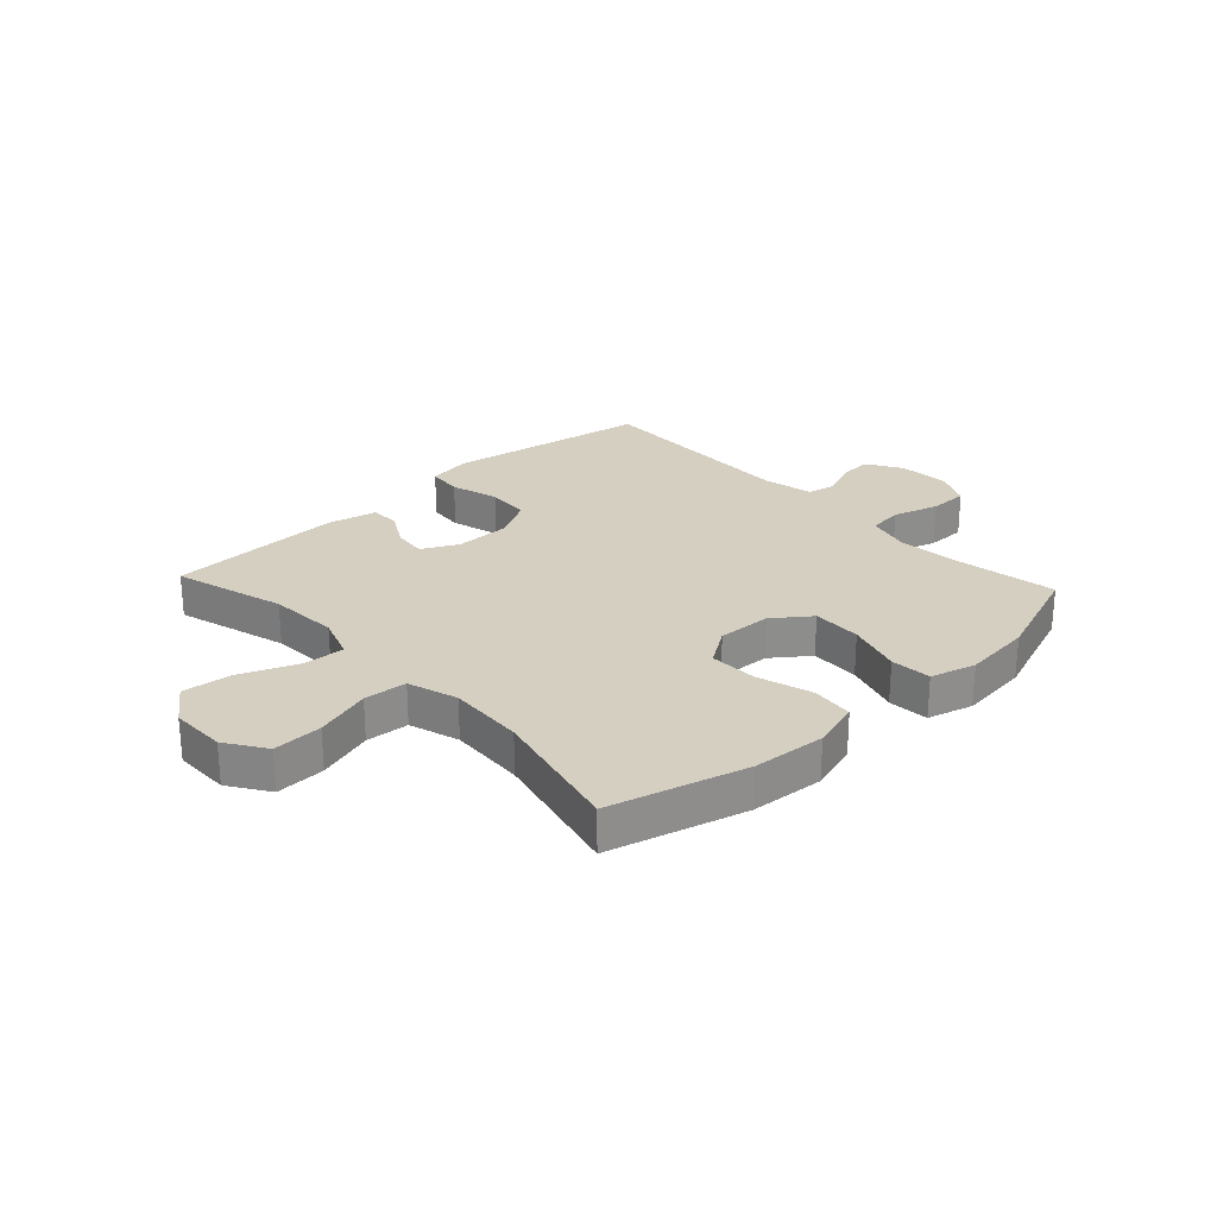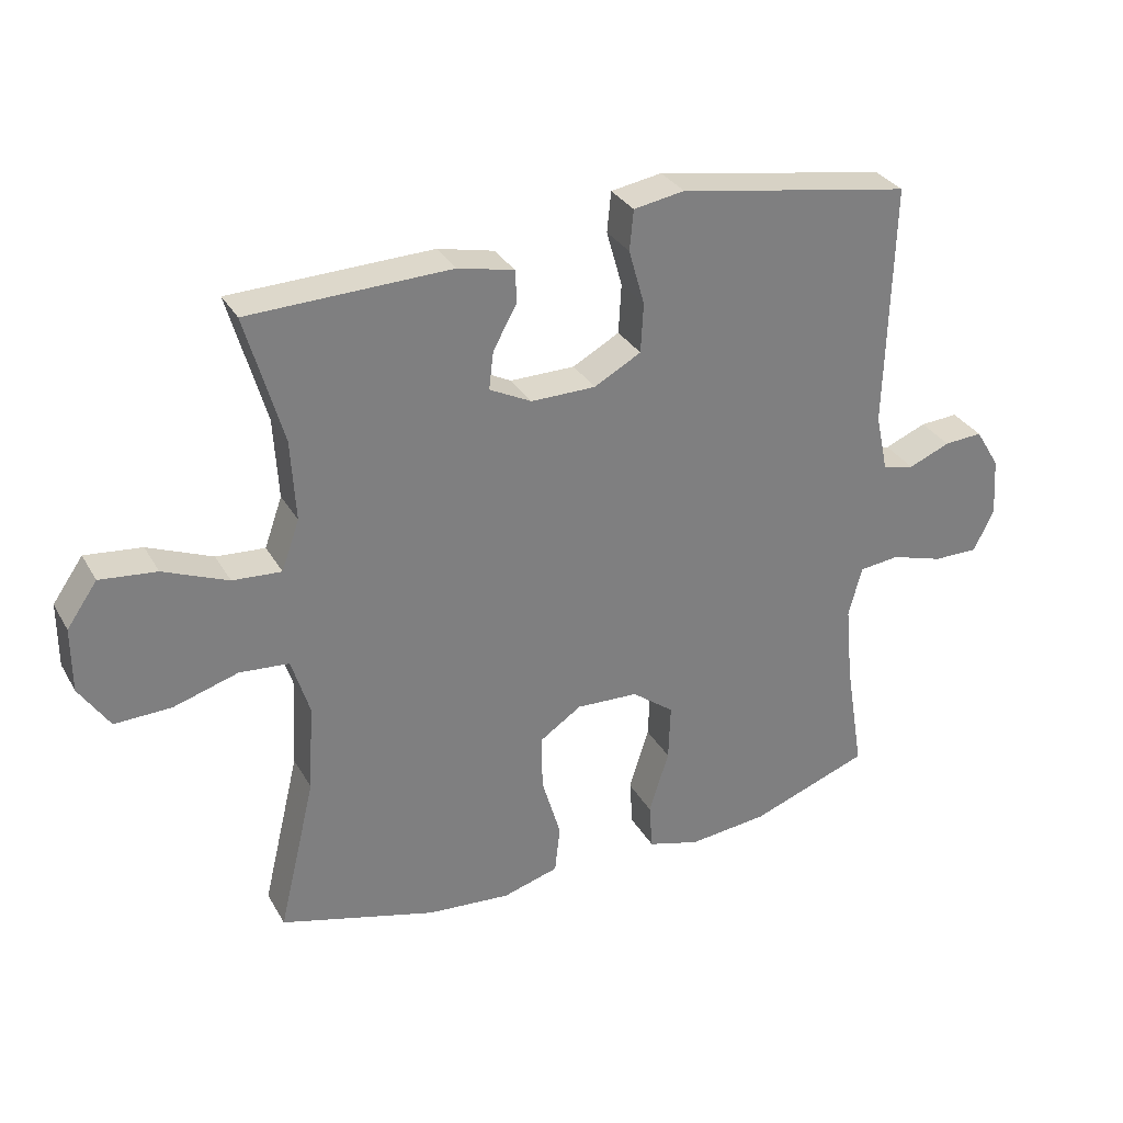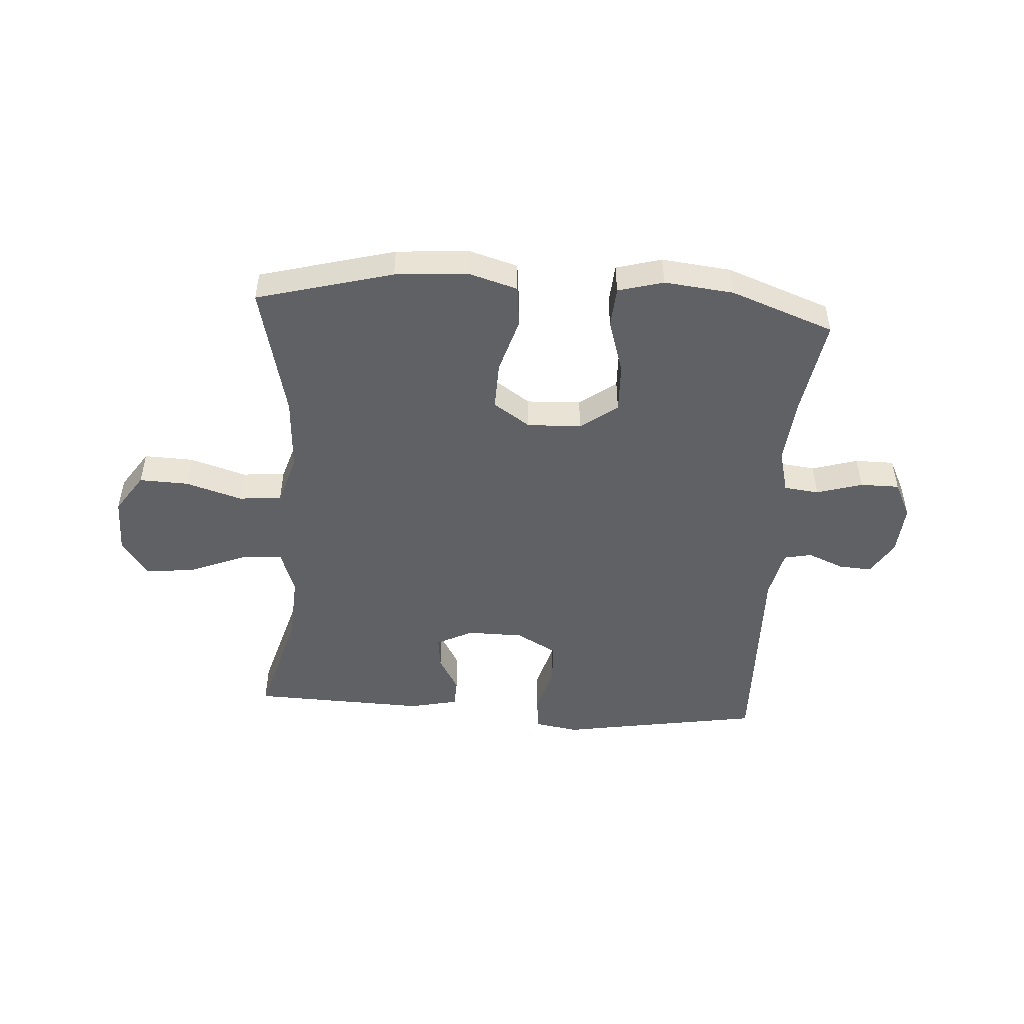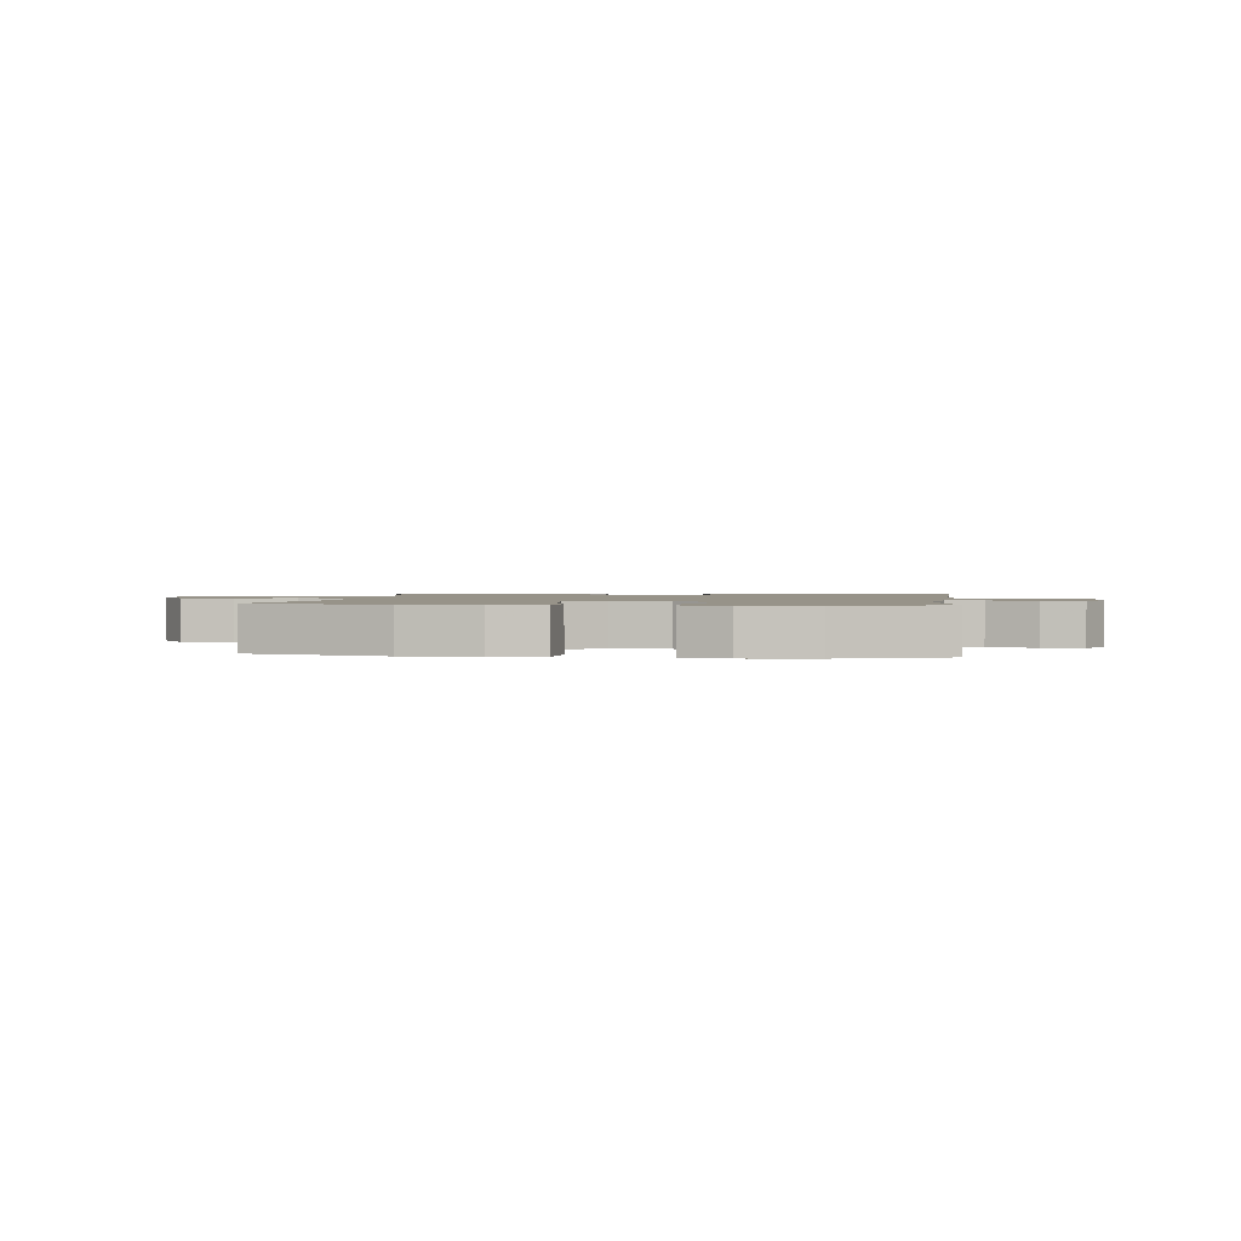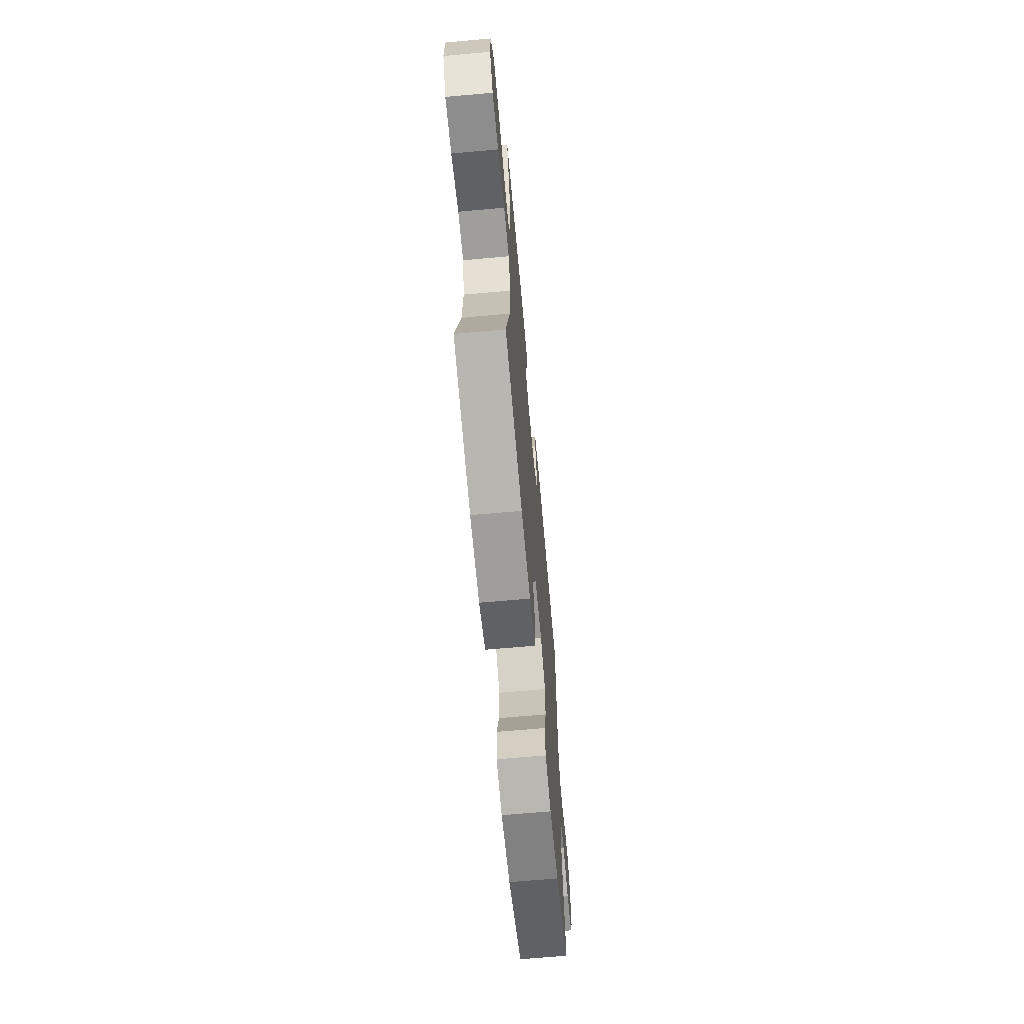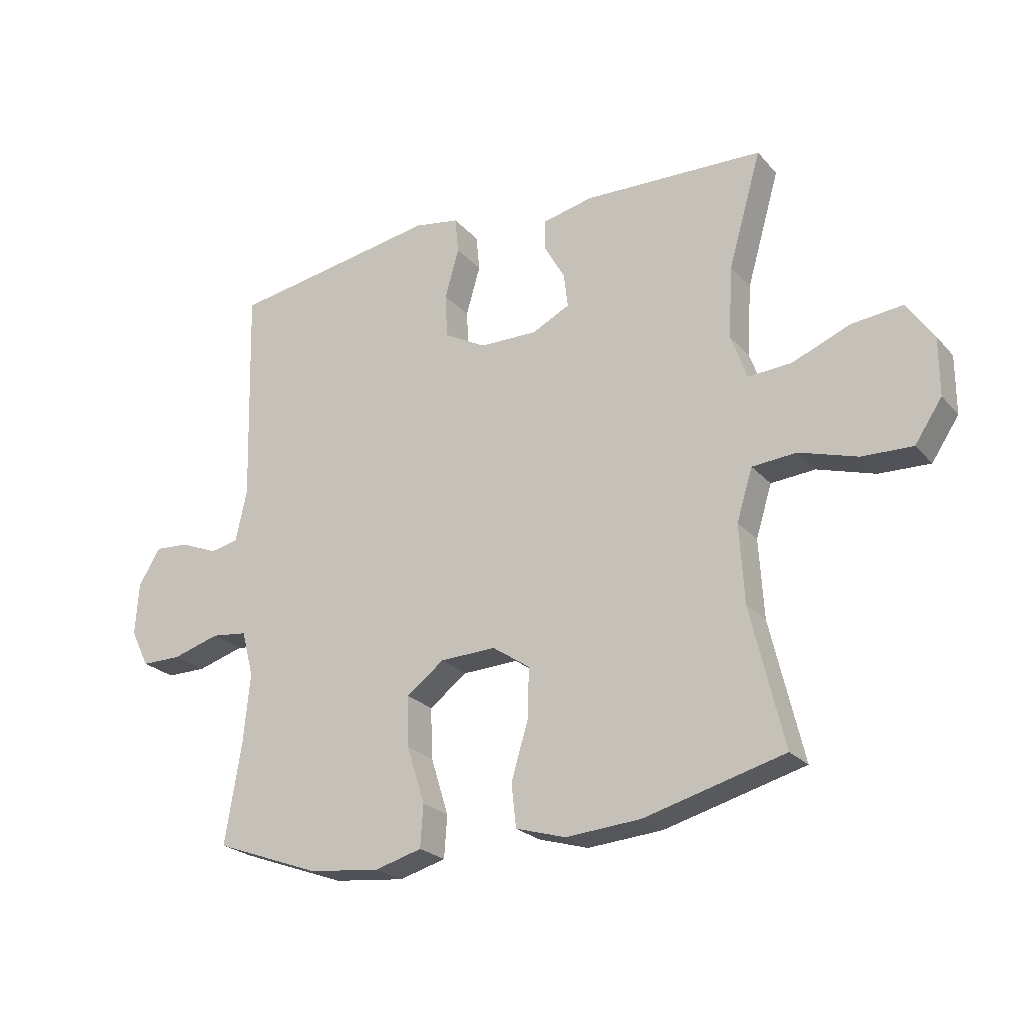
<metadata>
{"format":"obj","ext":"obj","renderer":"f3d","projection":"perspective","resolution":1024,"background":"white","views":[{"elev":25.9,"azim":137.1,"up":"+Y"},{"elev":31.2,"azim":154.8,"up":"+Z"},{"elev":-48.7,"azim":176.1,"up":"+Y"},{"elev":1.5,"azim":-172.8,"up":"+Y"},{"elev":-66.6,"azim":95.2,"up":"+Z"},{"elev":-23.6,"azim":30.3,"up":"+Z"}]}
</metadata>
<code>
v -0.5 0.07 -0.5
v -0.472 0.07 -0.328
v -0.461 0.07 -0.212
v -0.481 0.07 -0.135
v -0.542 0.07 -0.128
v -0.622 0.07 -0.152
v -0.69 0.07 -0.152
v -0.721 0.07 -0.089
v -0.715 0.07 0
v -0.678 0.07 0.061
v -0.62 0.07 0.057
v -0.557 0.07 0.031
v -0.509 0.07 0.041
v -0.49 0.07 0.129
v -0.5 0.07 0.5
v -0.262 0.07 0.54
v -0.146 0.07 0.56
v -0.069 0.07 0.547
v -0.063 0.07 0.486
v -0.087 0.07 0.402
v -0.083 0.07 0.327
v -0.012 0.07 0.288
v 0.086 0.07 0.287
v 0.15 0.07 0.319
v 0.143 0.07 0.377
v 0.107 0.07 0.441
v 0.109 0.07 0.491
v 0.194 0.07 0.51
v 0.5 0.07 0.5
v 0.444 0.07 0.305
v 0.437 0.07 0.183
v 0.464 0.07 0.107
v 0.538 0.07 0.112
v 0.636 0.07 0.152
v 0.722 0.07 0.161
v 0.768 0.07 0.095
v 0.768 0.07 -0.003
v 0.722 0.07 -0.072
v 0.636 0.07 -0.069
v 0.538 0.07 -0.039
v 0.463 0.07 -0.045
v 0.436 0.07 -0.132
v 0.444 0.07 -0.265
v 0.5 0.07 -0.5
v 0.263 0.07 -0.564
v 0.136 0.07 -0.574
v 0.051 0.07 -0.549
v 0.043 0.07 -0.476
v 0.072 0.07 -0.379
v 0.074 0.07 -0.295
v 0.01 0.07 -0.252
v -0.084 0.07 -0.256
v -0.148 0.07 -0.304
v -0.145 0.07 -0.39
v -0.115 0.07 -0.486
v -0.12 0.07 -0.557
v -0.199 0.07 -0.579
v -0.32 0.07 -0.566
v -0.5 0 -0.5
v -0.472 0 -0.328
v -0.461 0 -0.212
v -0.481 0 -0.135
v -0.542 0 -0.128
v -0.622 0 -0.152
v -0.69 0 -0.152
v -0.721 0 -0.089
v -0.715 0 0
v -0.678 0 0.061
v -0.62 0 0.057
v -0.557 0 0.031
v -0.509 0 0.041
v -0.49 0 0.129
v -0.5 0 0.5
v -0.262 0 0.54
v -0.146 0 0.56
v -0.069 0 0.547
v -0.063 0 0.486
v -0.087 0 0.402
v -0.083 0 0.327
v -0.012 0 0.288
v 0.086 0 0.287
v 0.15 0 0.319
v 0.143 0 0.377
v 0.107 0 0.441
v 0.109 0 0.491
v 0.194 0 0.51
v 0.5 0 0.5
v 0.444 0 0.305
v 0.437 0 0.183
v 0.464 0 0.107
v 0.538 0 0.112
v 0.636 0 0.152
v 0.722 0 0.161
v 0.768 0 0.095
v 0.768 0 -0.003
v 0.722 0 -0.072
v 0.636 0 -0.069
v 0.538 0 -0.039
v 0.463 0 -0.045
v 0.436 0 -0.132
v 0.444 0 -0.265
v 0.5 0 -0.5
v 0.263 0 -0.564
v 0.136 0 -0.574
v 0.051 0 -0.549
v 0.043 0 -0.476
v 0.072 0 -0.379
v 0.074 0 -0.295
v 0.01 0 -0.252
v -0.084 0 -0.256
v -0.148 0 -0.304
v -0.145 0 -0.39
v -0.115 0 -0.486
v -0.12 0 -0.557
v -0.199 0 -0.579
v -0.32 0 -0.566
f 58 1 2
f 57 58 2
f 56 57 2
f 55 56 2
f 54 55 2
f 53 54 2 3
f 52 53 3 4
f 51 52 4
f 47 48 49
f 46 47 49
f 45 46 49
f 44 45 49
f 43 44 49
f 42 43 49 50
f 41 42 50 51
f 38 39 40
f 37 38 40
f 36 37 40
f 35 36 40
f 34 35 40
f 33 34 40
f 32 33 40 41
f 41 51 4
f 32 41 4
f 31 32 4
f 28 29 30
f 27 28 30
f 26 27 30
f 25 26 30
f 24 25 30 31
f 18 19 20
f 17 18 20
f 16 17 20
f 16 20 21
f 15 16 21
f 14 15 21
f 13 14 21 22
f 10 11 12
f 9 10 12
f 8 9 12
f 7 8 12
f 6 7 12
f 5 6 12
f 5 12 13
f 31 4 5
f 24 31 5
f 23 24 5
f 5 13 22 23
f 60 59 116
f 60 116 115
f 60 115 114
f 60 114 113
f 60 113 112
f 61 60 112 111
f 62 61 111 110
f 62 110 109
f 107 106 105
f 107 105 104
f 107 104 103
f 107 103 102
f 107 102 101
f 108 107 101 100
f 109 108 100 99
f 98 97 96
f 98 96 95
f 98 95 94
f 98 94 93
f 98 93 92
f 98 92 91
f 99 98 91 90
f 62 109 99
f 62 99 90
f 62 90 89
f 88 87 86
f 88 86 85
f 88 85 84
f 88 84 83
f 89 88 83 82
f 78 77 76
f 78 76 75
f 78 75 74
f 79 78 74
f 79 74 73
f 79 73 72
f 80 79 72 71
f 70 69 68
f 70 68 67
f 70 67 66
f 70 66 65
f 70 65 64
f 70 64 63
f 71 70 63
f 63 62 89
f 63 89 82
f 63 82 81
f 81 80 71 63
f 1 59 60 2
f 2 60 61 3
f 3 61 62 4
f 4 62 63 5
f 5 63 64 6
f 6 64 65 7
f 7 65 66 8
f 8 66 67 9
f 9 67 68 10
f 10 68 69 11
f 11 69 70 12
f 12 70 71 13
f 13 71 72 14
f 14 72 73 15
f 15 73 74 16
f 16 74 75 17
f 17 75 76 18
f 18 76 77 19
f 19 77 78 20
f 20 78 79 21
f 21 79 80 22
f 22 80 81 23
f 23 81 82 24
f 24 82 83 25
f 25 83 84 26
f 26 84 85 27
f 27 85 86 28
f 28 86 87 29
f 29 87 88 30
f 30 88 89 31
f 31 89 90 32
f 32 90 91 33
f 33 91 92 34
f 34 92 93 35
f 35 93 94 36
f 36 94 95 37
f 37 95 96 38
f 38 96 97 39
f 39 97 98 40
f 40 98 99 41
f 41 99 100 42
f 42 100 101 43
f 43 101 102 44
f 44 102 103 45
f 45 103 104 46
f 46 104 105 47
f 47 105 106 48
f 48 106 107 49
f 49 107 108 50
f 50 108 109 51
f 51 109 110 52
f 52 110 111 53
f 53 111 112 54
f 54 112 113 55
f 55 113 114 56
f 56 114 115 57
f 57 115 116 58
f 58 116 59 1

</code>
